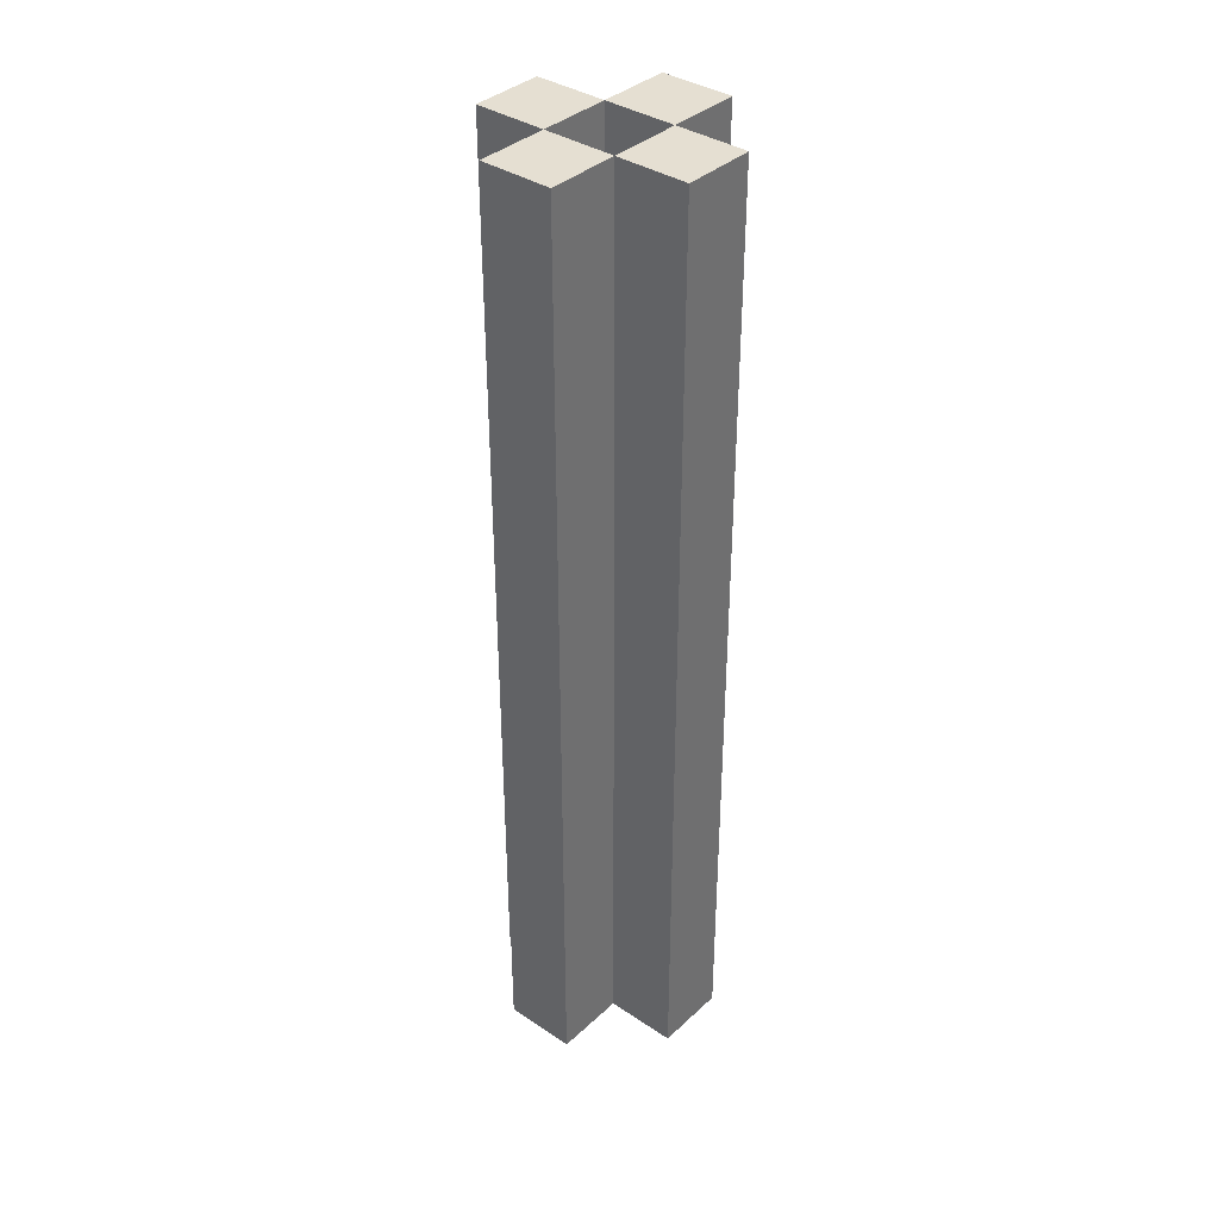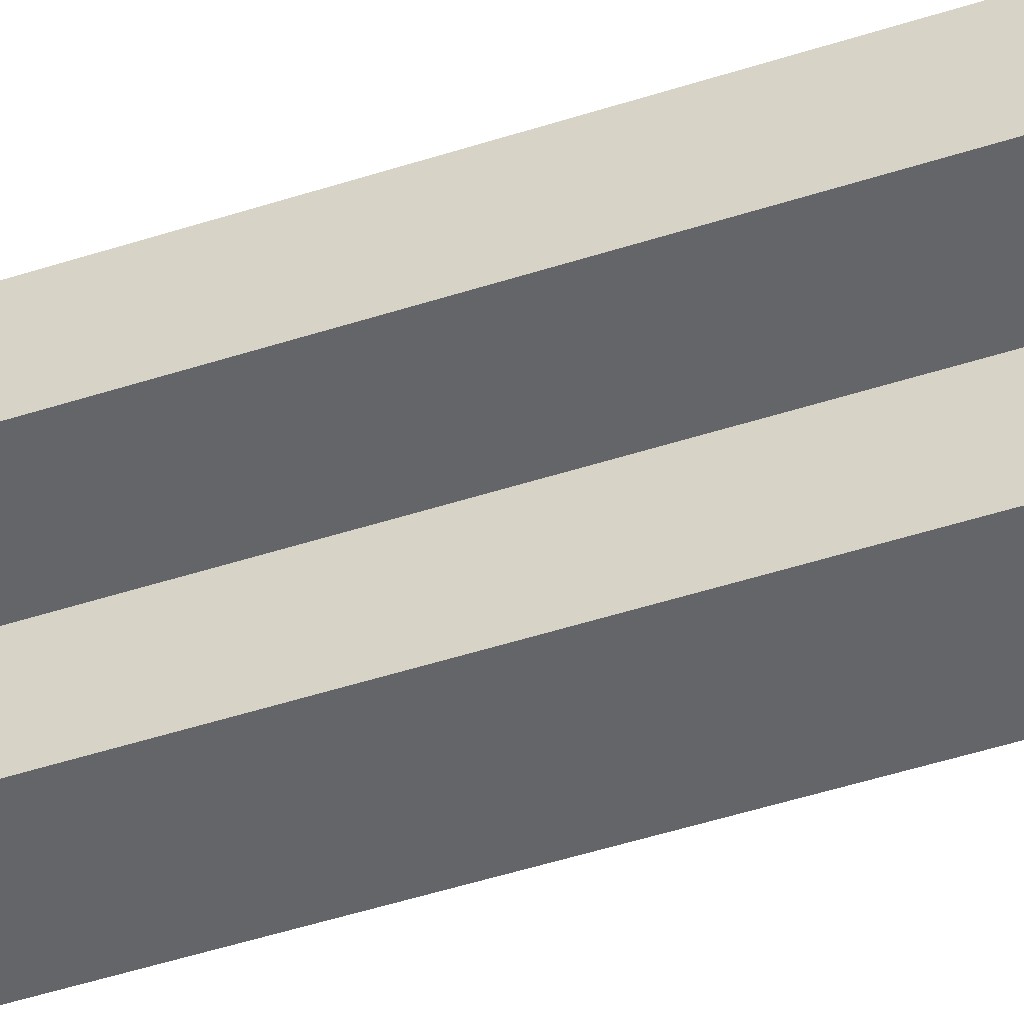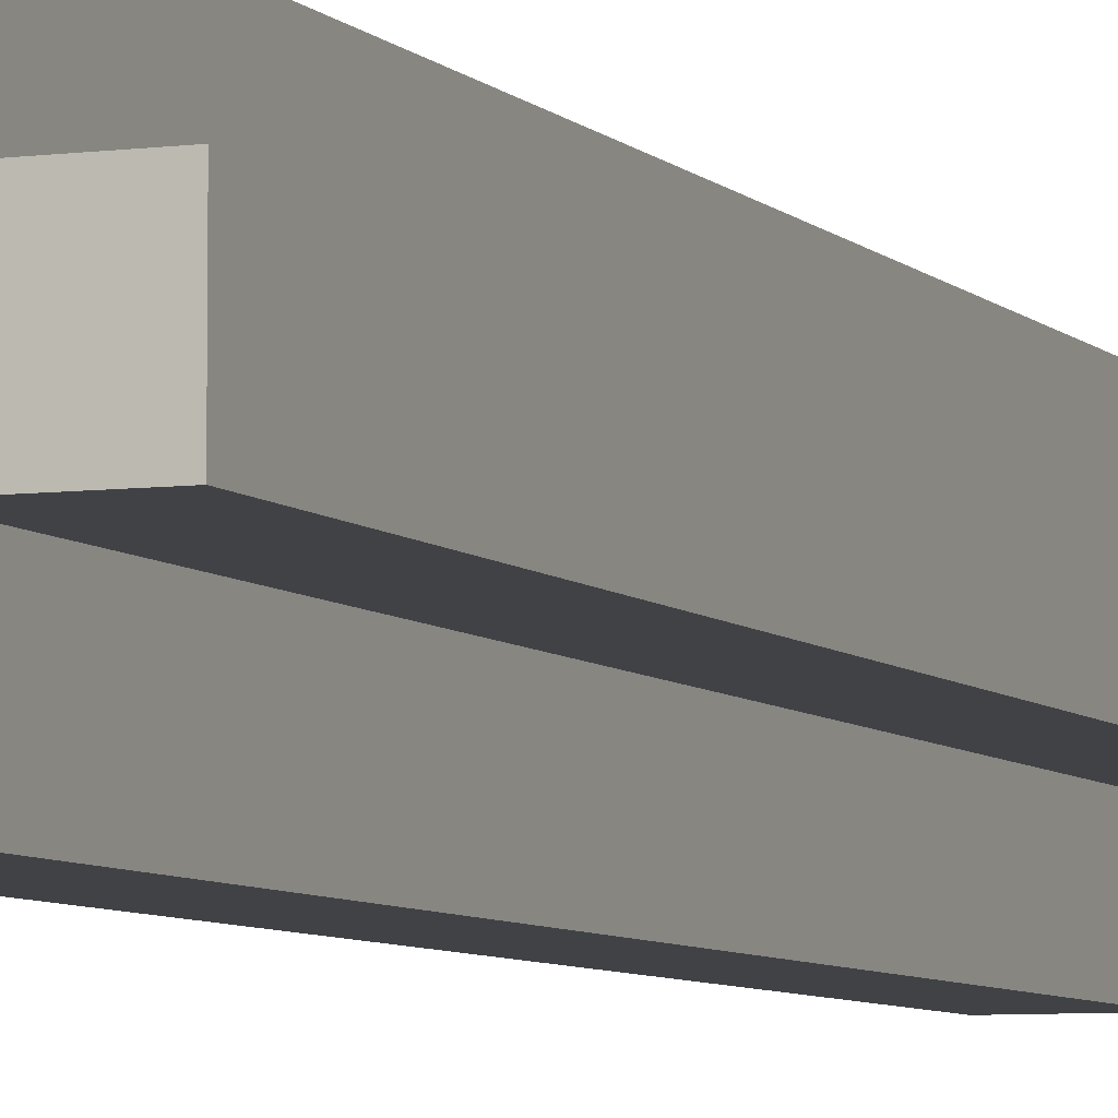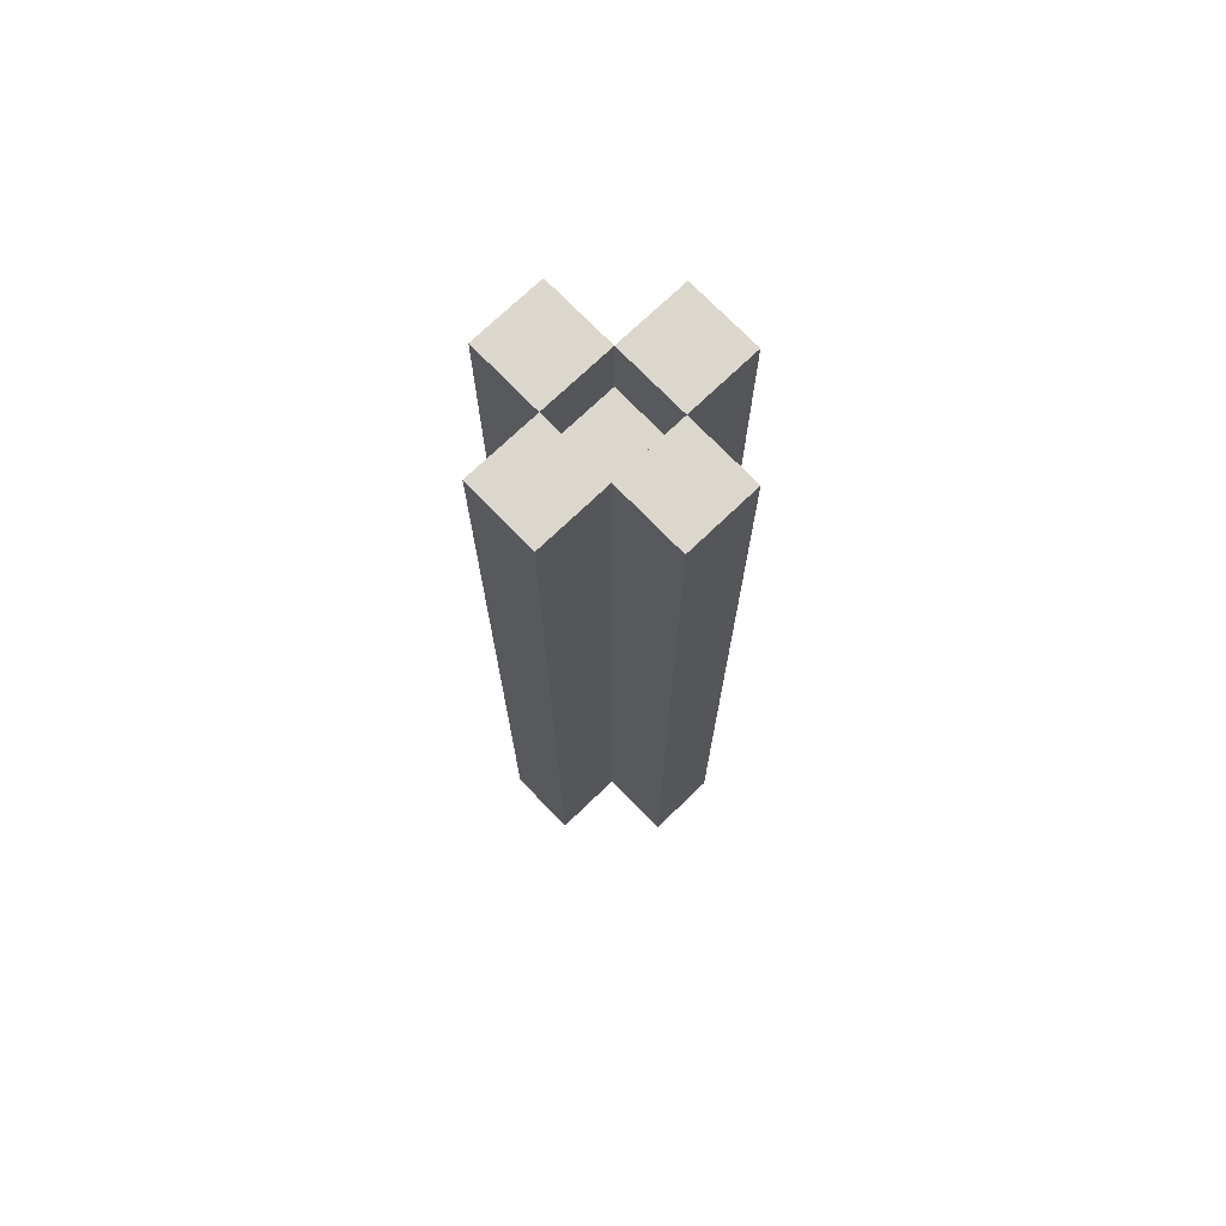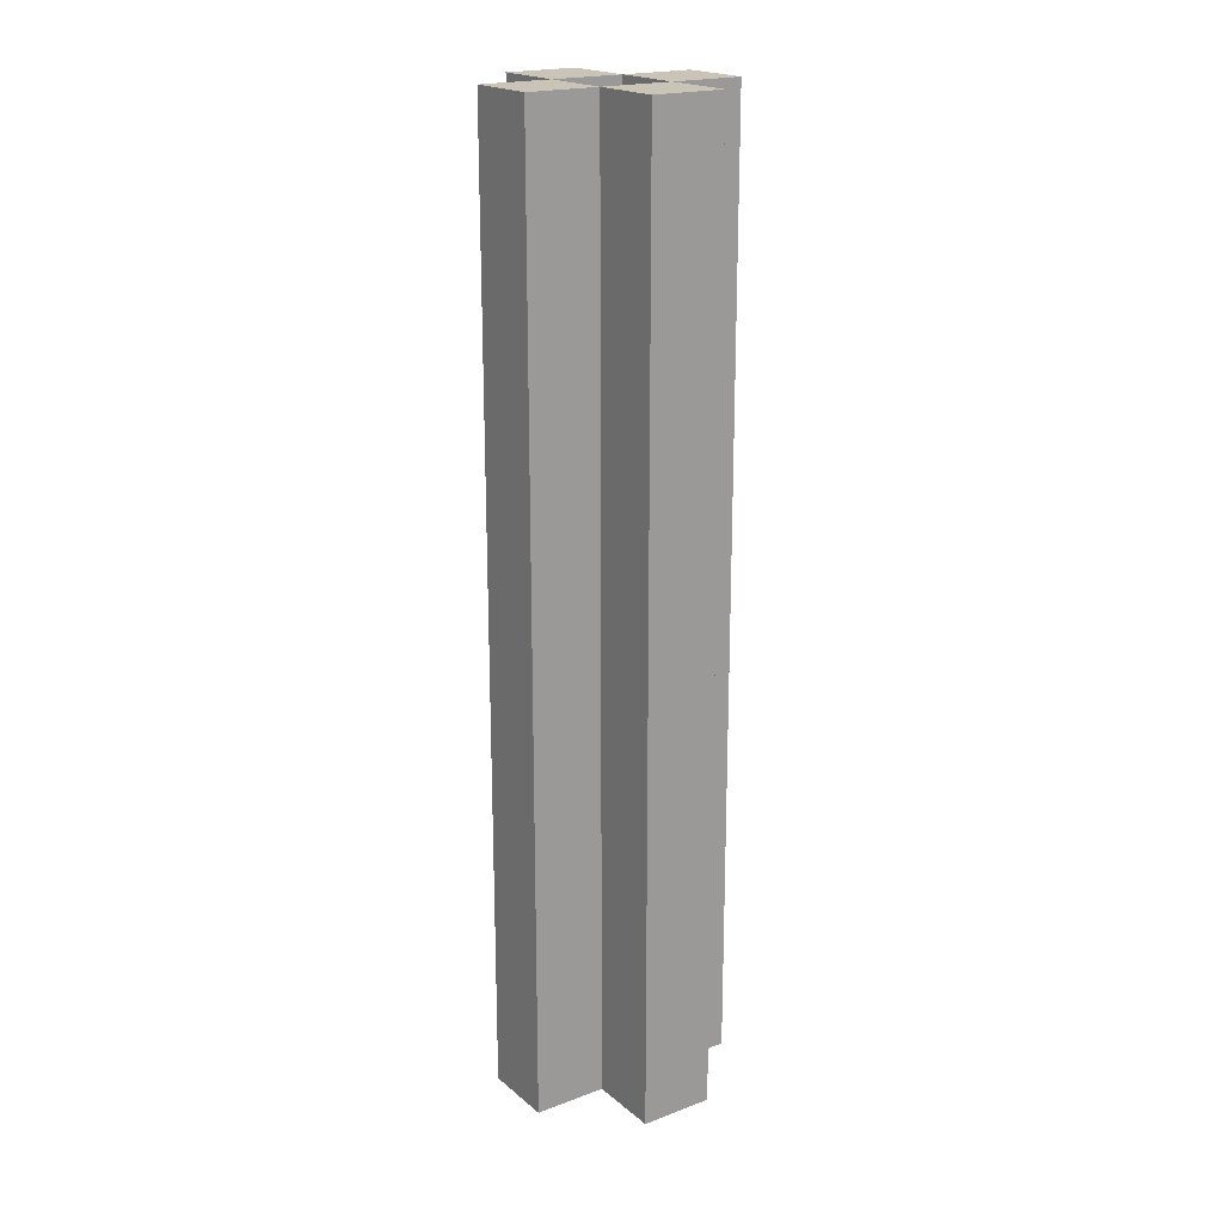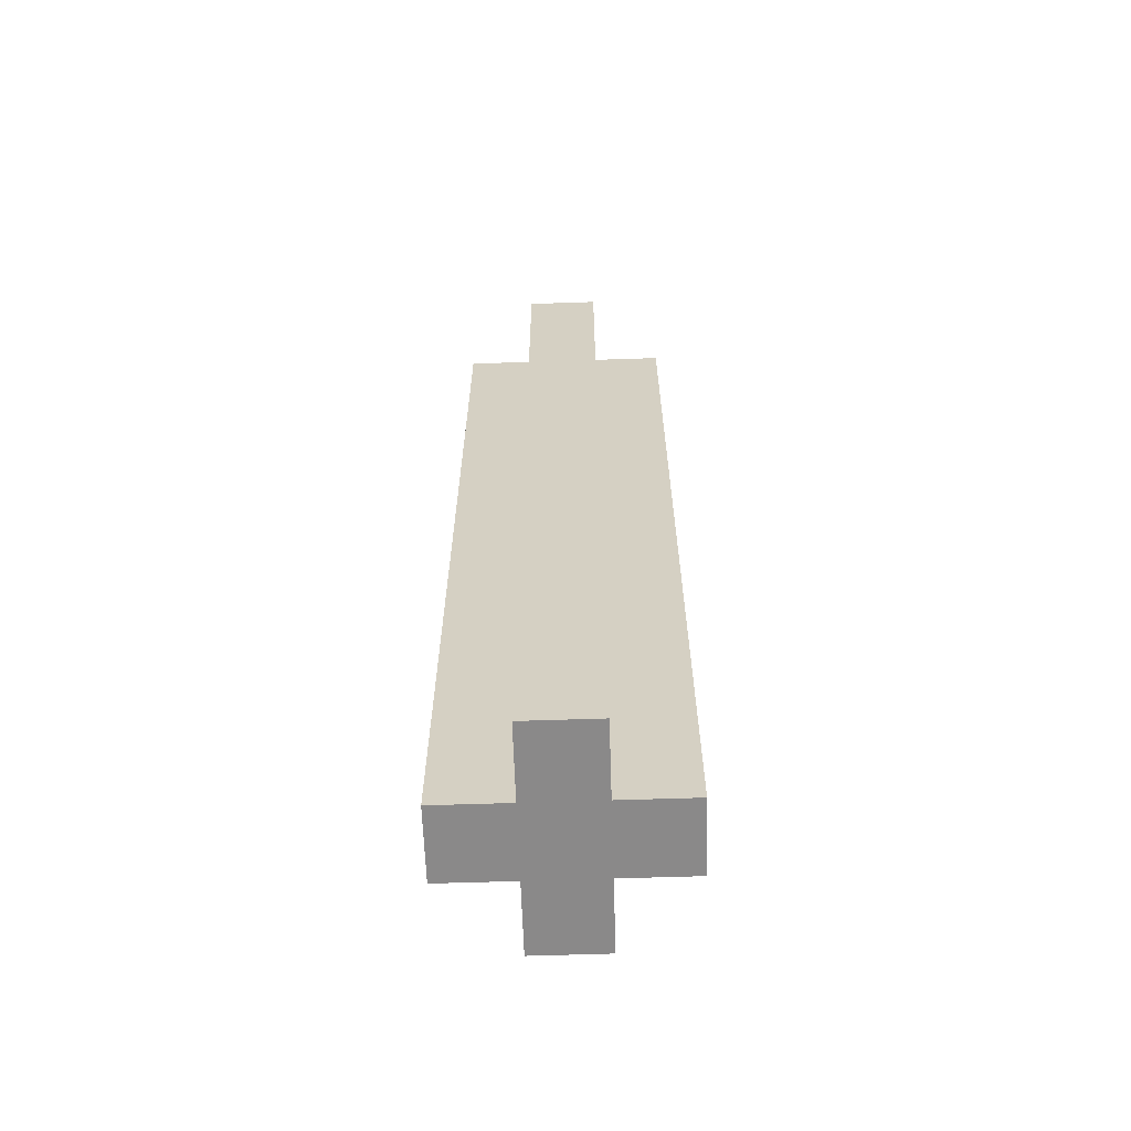
<metadata>
{"format":"obj","ext":"obj","renderer":"f3d","projection":"perspective","resolution":1024,"background":"white","views":[{"elev":37.3,"azim":40.6,"up":"+Z"},{"elev":-51.6,"azim":-70.9,"up":"+Y"},{"elev":-6.2,"azim":-158.2,"up":"+Y"},{"elev":72.9,"azim":46.1,"up":"+Z"},{"elev":19.9,"azim":-124.5,"up":"+Z"},{"elev":-63.3,"azim":-88.1,"up":"+Z"}]}
</metadata>
<code>
v -1.5 1 6.5
v -1.5 1 0.5
v -1.5 1 -5.5
v -1.5 1 -6.5
v -1.5 2 6.5
v -1.5 2 0.5
v -1.5 2 -5.5
v -1.5 2 -6.5
v -0.5 0 6.5
v -0.5 0 0.5
v -0.5 0 -5.5
v -0.5 0 -6.5
v -0.5 1 6.5
v -0.5 1 0.5
v -0.5 1 -5.5
v -0.5 1 -6.5
v -0.5 2 6.5
v -0.5 2 0.5
v -0.5 2 -5.5
v -0.5 2 -6.5
v -0.5 3 6.5
v -0.5 3 0.5
v -0.5 3 -5.5
v -0.5 3 -6.5
v 0.5 1 6.5
v 0.5 1 5.5
v 0.5 2 6.5
v 0.5 2 5.5
v -0.5 1 6.5
v -0.5 1 5.5
v -0.5 2 6.5
v -0.5 2 5.5
v 0.5 0 6.5
v 0.5 0 0.5
v 0.5 0 -5.5
v 0.5 0 -6.5
v 0.5 1 6.5
v 0.5 1 0.5
v 0.5 1 -5.5
v 0.5 1 -6.5
v 0.5 2 6.5
v 0.5 2 0.5
v 0.5 2 -5.5
v 0.5 2 -6.5
v 0.5 3 6.5
v 0.5 3 0.5
v 0.5 3 -5.5
v 0.5 3 -6.5
v 1.5 1 6.5
v 1.5 1 0.5
v 1.5 1 -5.5
v 1.5 1 -6.5
v 1.5 2 6.5
v 1.5 2 0.5
v 1.5 2 -5.5
v 1.5 2 -6.5
v -1.5 1 6.5
v -1.5 2 6.5
v -0.5 0 6.5
v -0.5 1 6.5
v -0.5 2 6.5
v -0.5 3 6.5
v 0.5 0 6.5
v 0.5 1 6.5
v 0.5 2 6.5
v 0.5 3 6.5
v 1.5 1 6.5
v 1.5 2 6.5
v -0.5 1 5.5
v -0.5 2 5.5
v 0.5 1 5.5
v 0.5 2 5.5
v -1.5 1 -6.5
v -1.5 2 -6.5
v -0.5 0 -6.5
v -0.5 1 -6.5
v -0.5 2 -6.5
v -0.5 3 -6.5
v 0.5 0 -6.5
v 0.5 1 -6.5
v 0.5 2 -6.5
v 0.5 3 -6.5
v 1.5 1 -6.5
v 1.5 2 -6.5
v -0.5 0 6.5
v 0.5 0 6.5
v -0.5 0 0.5
v 0.5 0 0.5
v -0.5 0 -5.5
v 0.5 0 -5.5
v -0.5 0 -6.5
v 0.5 0 -6.5
v -1.5 1 6.5
v -0.5 1 6.5
v 0.5 1 6.5
v 1.5 1 6.5
v -1.5 1 0.5
v -0.5 1 0.5
v 0.5 1 0.5
v 1.5 1 0.5
v -1.5 1 -5.5
v -0.5 1 -5.5
v 0.5 1 -5.5
v 1.5 1 -5.5
v -1.5 1 -6.5
v -0.5 1 -6.5
v 0.5 1 -6.5
v 1.5 1 -6.5
v -0.5 2 6.5
v 0.5 2 6.5
v -0.5 2 5.5
v 0.5 2 5.5
v -0.5 1 6.5
v 0.5 1 6.5
v -0.5 1 5.5
v 0.5 1 5.5
v -1.5 2 6.5
v -0.5 2 6.5
v 0.5 2 6.5
v 1.5 2 6.5
v -1.5 2 0.5
v -0.5 2 0.5
v 0.5 2 0.5
v 1.5 2 0.5
v -1.5 2 -5.5
v -0.5 2 -5.5
v 0.5 2 -5.5
v 1.5 2 -5.5
v -1.5 2 -6.5
v -0.5 2 -6.5
v 0.5 2 -6.5
v 1.5 2 -6.5
v -0.5 3 6.5
v 0.5 3 6.5
v -0.5 3 0.5
v 0.5 3 0.5
v -0.5 3 -5.5
v 0.5 3 -5.5
v -0.5 3 -6.5
v 0.5 3 -6.5
f 5 2 1
f 6 3 2
f 6 2 5
f 7 4 3
f 7 3 6
f 8 4 7
f 13 10 9
f 14 11 10
f 14 10 13
f 15 12 11
f 15 11 14
f 16 12 15
f 21 18 17
f 22 19 18
f 22 18 21
f 23 20 19
f 23 19 22
f 24 20 23
f 27 26 25
f 28 26 27
f 29 30 31
f 31 30 32
f 33 34 37
f 34 35 38
f 37 34 38
f 35 36 39
f 38 35 39
f 39 36 40
f 41 42 45
f 42 43 46
f 45 42 46
f 43 44 47
f 46 43 47
f 47 44 48
f 49 50 53
f 50 51 54
f 53 50 54
f 51 52 55
f 54 51 55
f 55 52 56
f 60 58 57
f 61 58 60
f 63 60 59
f 64 60 63
f 65 62 61
f 66 62 65
f 67 65 64
f 68 65 67
f 71 70 69
f 72 70 71
f 73 74 76
f 76 74 77
f 75 76 79
f 77 78 79
f 76 77 79
f 79 78 80
f 80 78 81
f 81 78 82
f 80 81 83
f 83 81 84
f 87 86 85
f 88 86 87
f 89 88 87
f 90 88 89
f 91 90 89
f 92 90 91
f 97 94 93
f 98 94 97
f 99 96 95
f 100 96 99
f 101 98 97
f 102 98 101
f 103 100 99
f 104 100 103
f 105 102 101
f 106 102 105
f 107 104 103
f 108 104 107
f 111 110 109
f 112 110 111
f 113 114 115
f 115 114 116
f 117 118 121
f 121 118 122
f 119 120 123
f 123 120 124
f 121 122 125
f 125 122 126
f 123 124 127
f 127 124 128
f 125 126 129
f 129 126 130
f 127 128 131
f 131 128 132
f 133 134 135
f 135 134 136
f 135 136 137
f 137 136 138
f 137 138 139
f 139 138 140

</code>
